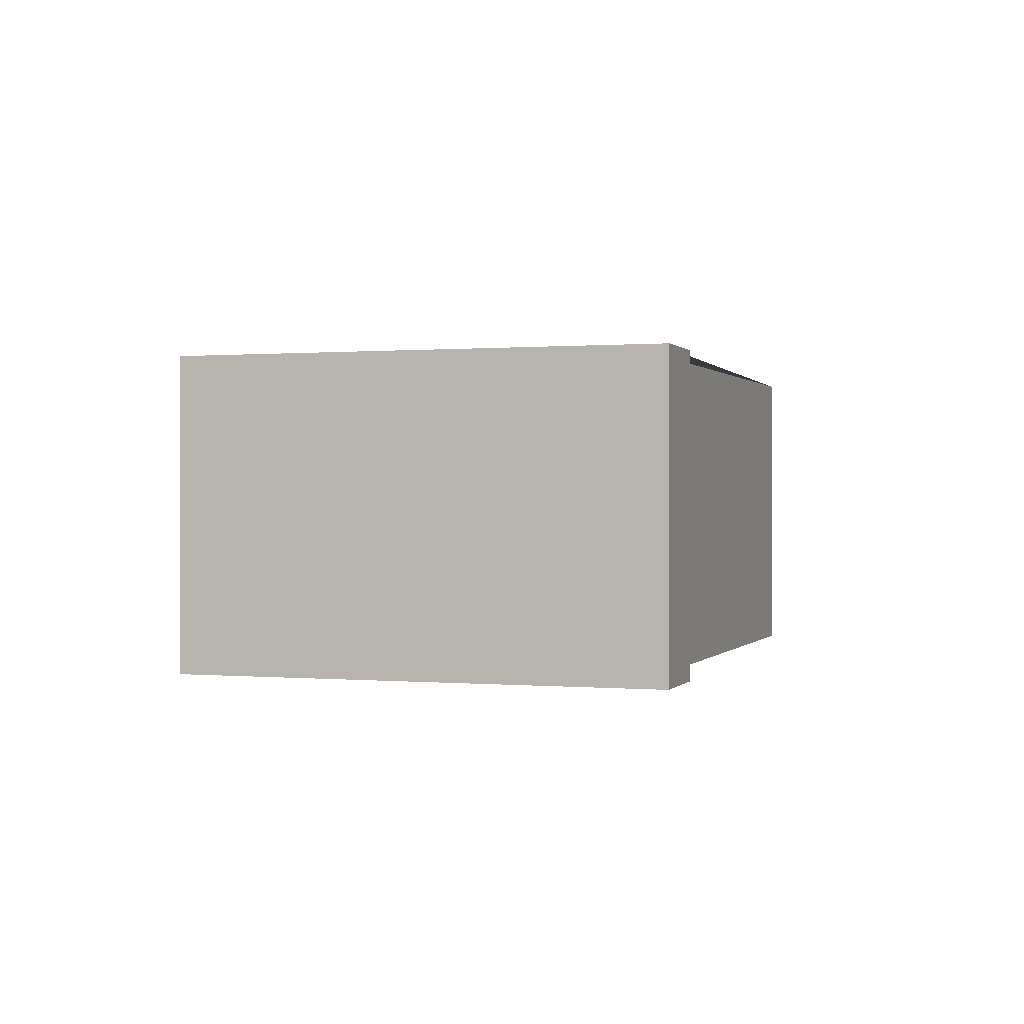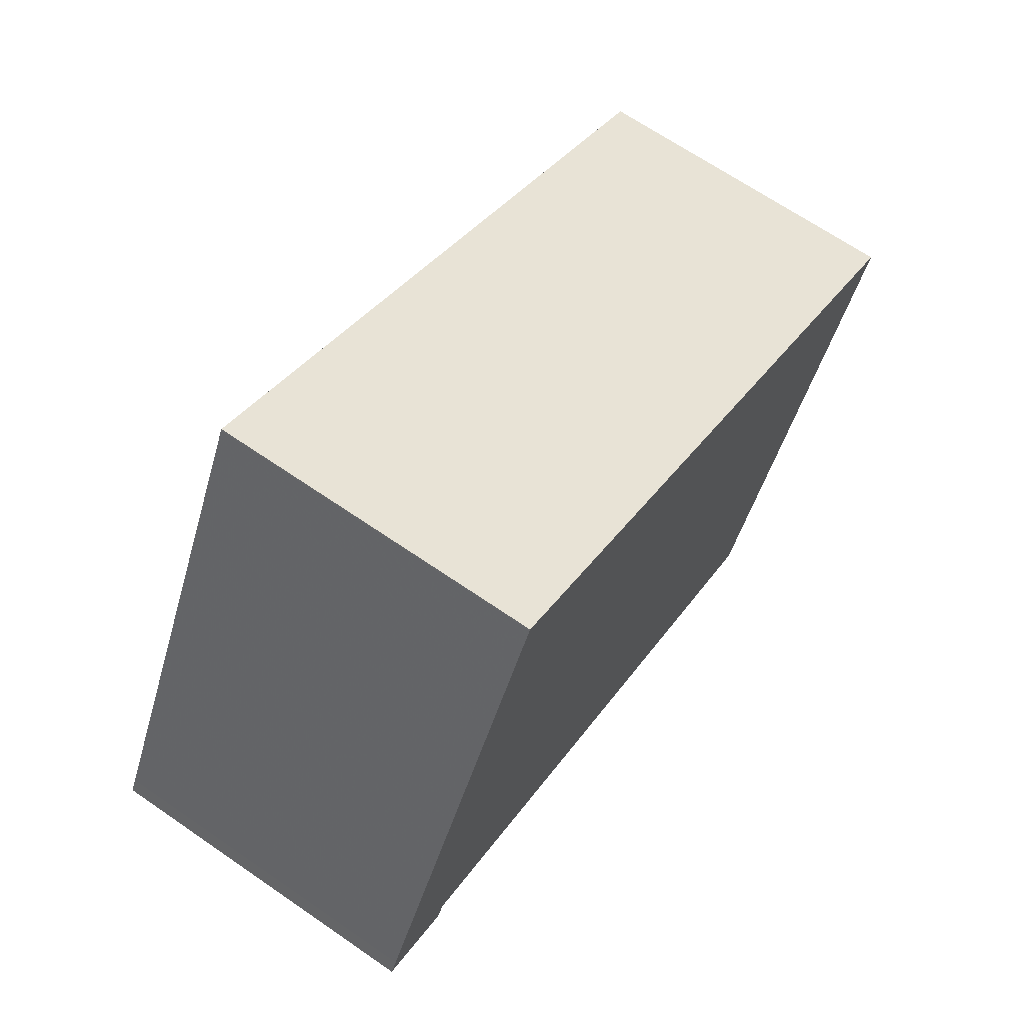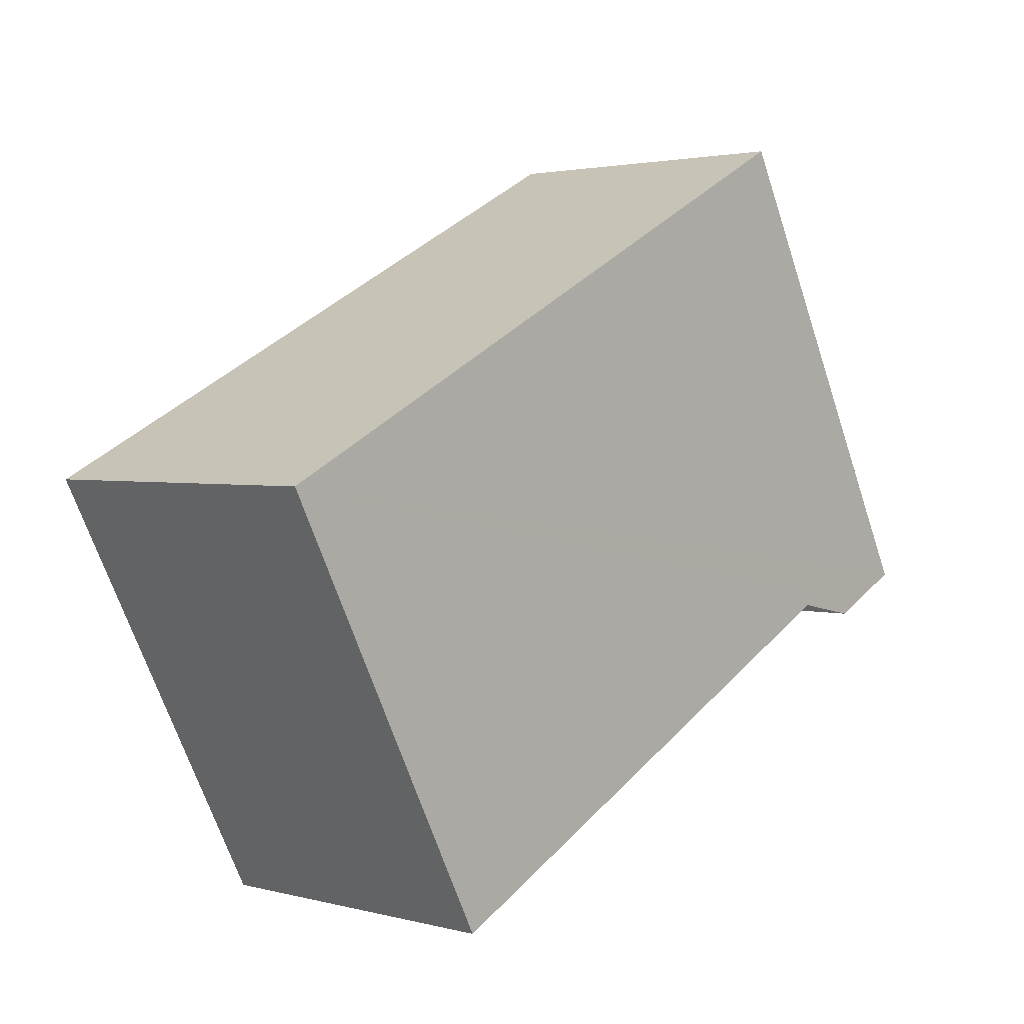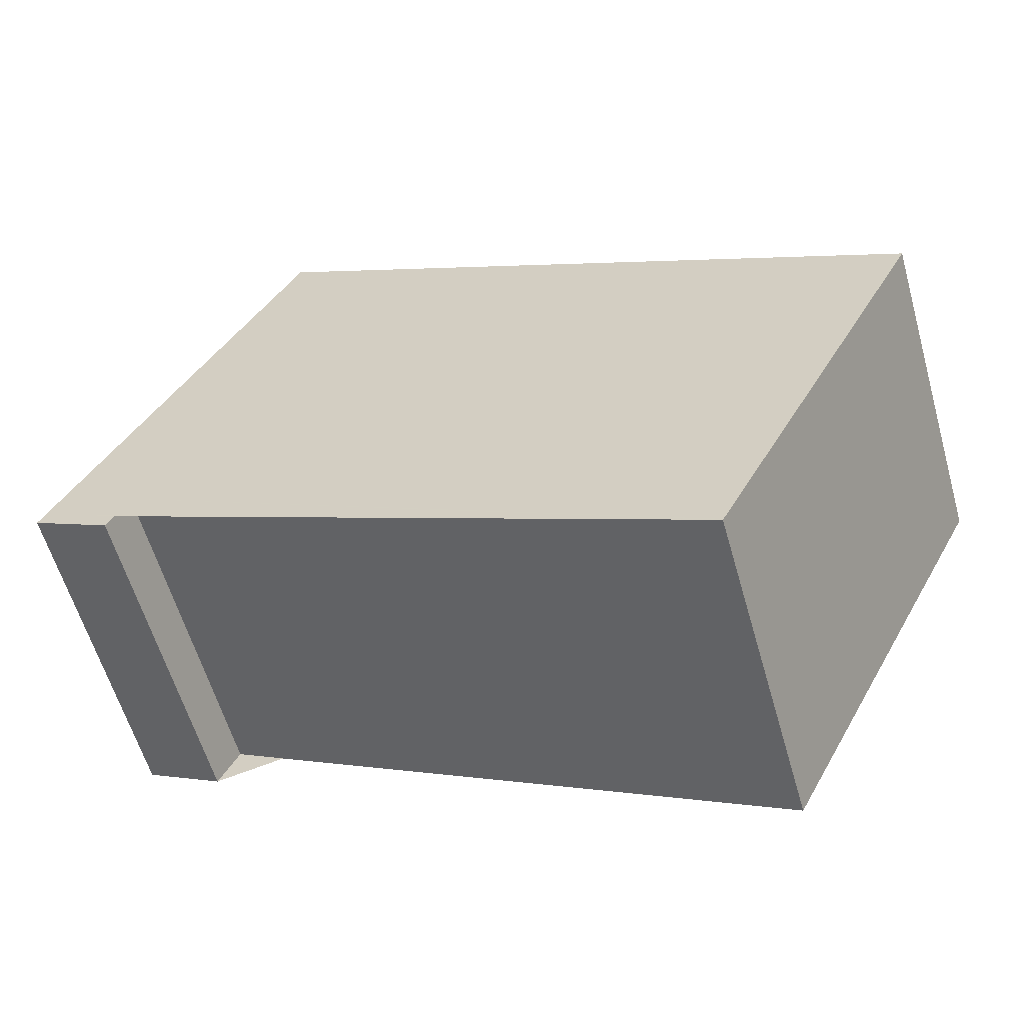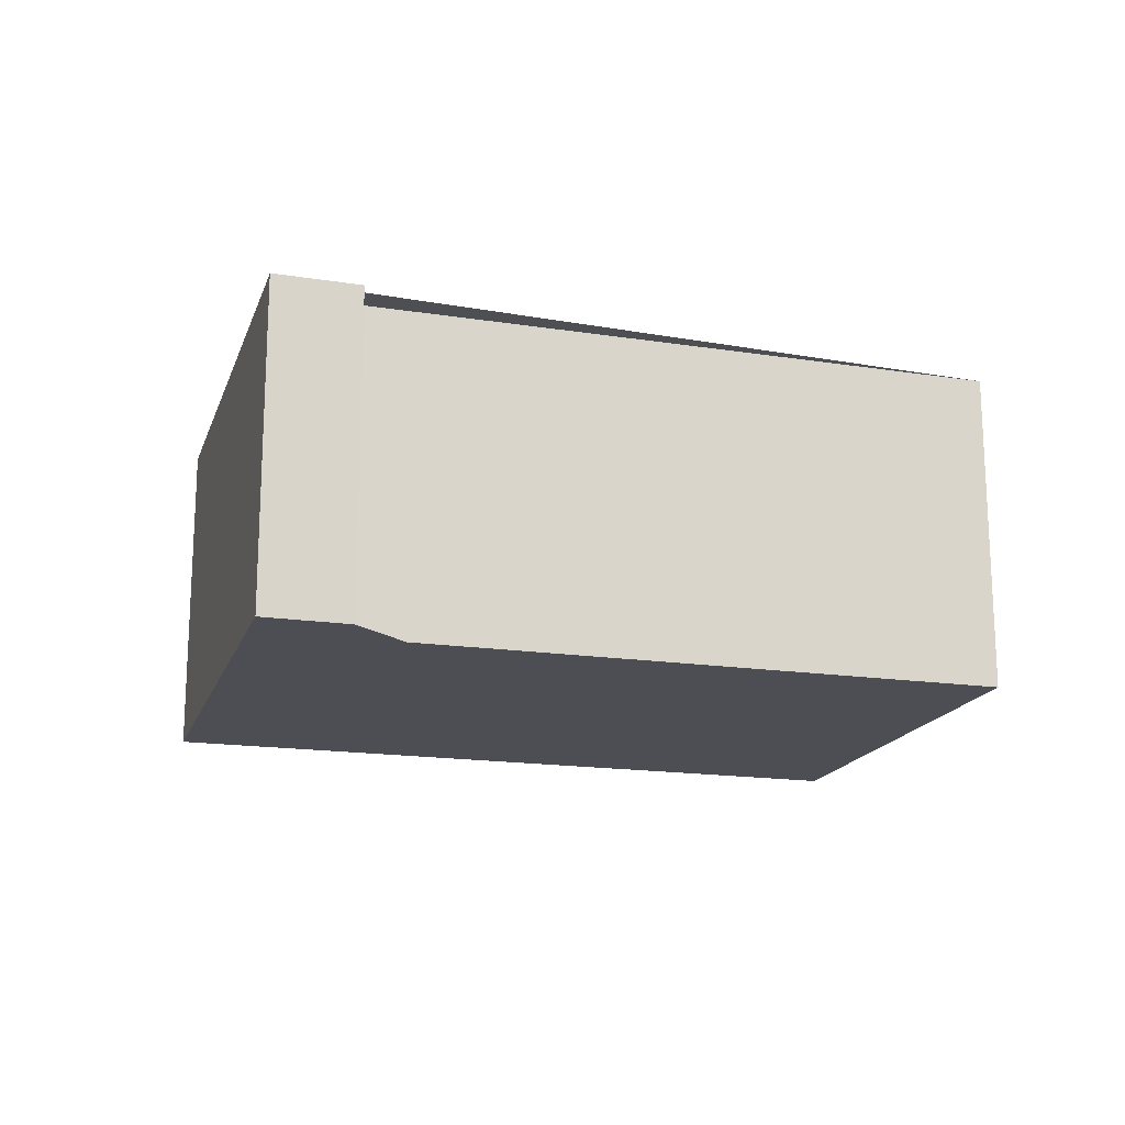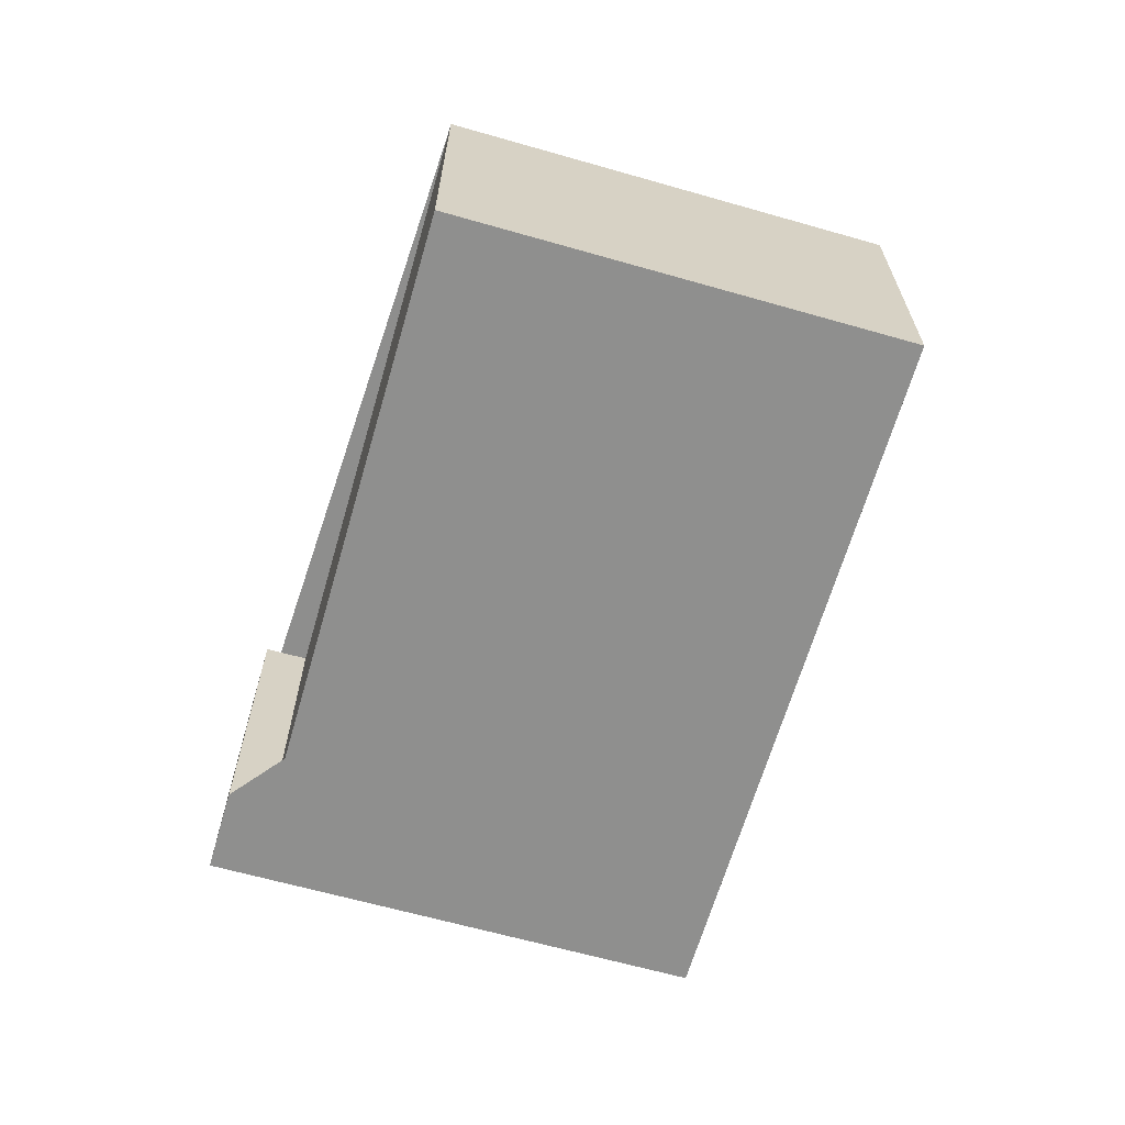
<metadata>
{"format":"obj","ext":"obj","renderer":"f3d","projection":"perspective","resolution":1024,"background":"white","views":[{"elev":0.6,"azim":-98.9,"up":"+Z"},{"elev":67.4,"azim":-55.4,"up":"+Y"},{"elev":2.4,"azim":132.7,"up":"+Y"},{"elev":-59.3,"azim":15.9,"up":"+Y"},{"elev":-17.3,"azim":-43.7,"up":"+Z"},{"elev":-65.2,"azim":46.6,"up":"+Z"}]}
</metadata>
<code>
v -2126 -2542 2.295
v -2121 -2545 2.264
v -2122 -2548 2.272
v -2126 -2546 2.299
v -2127 -2546 2.3
v -2127 -2546 2.304
v -2127 -2546 2.301
v -2125 -2543 2.293
v -2126 -2542 2.295
v -2125 -2543 2.293
v -2121 -2545 2.264
v -2127 -2546 2.301
v -2127 -2546 2.303
v -2127 -2546 2.3
v -2127 -2546 2.301
v -2127 -2545 2.303
v -2122 -2548 2.272
v -2122 -2548 2.272
v -2122 -2548 2.272
v -2121 -2545 2.264
v -2121 -2545 2.264
v -2125 -2543 2.293
v -2126 -2542 2.295
v -2126 -2542 0
v -2125 -2543 0
v -2121 -2545 2.264
v -2121 -2545 2.264
v -2121 -2545 -4.441e-16
v -2121 -2545 0
v -2122 -2548 2.272
v -2122 -2548 2.272
v -2122 -2548 0
v -2122 -2548 0
v -2127 -2546 2.3
v -2126 -2546 2.299
v -2126 -2546 0
v -2127 -2546 0
v -2127 -2546 2.301
v -2127 -2546 2.3
v -2127 -2546 0
v -2127 -2546 0
v -2127 -2546 2.303
v -2127 -2546 2.304
v -2127 -2546 0
v -2127 -2546 0
v -2127 -2546 2.304
v -2127 -2546 2.301
v -2127 -2546 0
v -2127 -2546 0
v -2121 -2545 2.264
v -2125 -2543 2.293
v -2125 -2543 0
v -2121 -2545 0
v -2126 -2542 2.295
v -2126 -2542 2.295
v -2126 -2542 0
v -2126 -2542 0
v -2122 -2548 2.272
v -2121 -2545 2.264
v -2121 -2545 0
v -2122 -2548 0
v -2127 -2545 2.303
v -2127 -2546 2.303
v -2127 -2546 0
v -2127 -2545 -4.441e-16
v -2127 -2546 2.3
v -2127 -2546 2.3
v -2127 -2546 0
v -2127 -2546 0
v -2126 -2542 2.295
v -2127 -2545 2.303
v -2127 -2545 -4.441e-16
v -2126 -2542 0
v -2122 -2548 2.272
v -2122 -2548 2.272
v -2122 -2548 0
v -2122 -2548 0
v -2126 -2546 2.299
v -2122 -2548 2.272
v -2122 -2548 0
v -2126 -2546 0
v -2121 -2545 2.264
v -2121 -2545 2.264
v -2121 -2545 0
v -2121 -2545 -4.441e-16
v -2126 -2542 0
v -2121 -2545 0
v -2122 -2548 0
v -2126 -2546 0
v -2127 -2546 0
v -2127 -2546 0
f 20 11 17 19
f 16 9 10 15
f 9 1 8 10
f 21 2 11 20
f 12 7 6 13
f 14 5 7 12
f 15 12 13 16
f 19 17 3 18
f 18 4 14 12 15 19
f 19 15 10 20
f 20 10 8 21
f 23 24 25 22
f 27 28 29 26
f 31 32 33 30
f 35 36 37 34
f 39 40 41 38
f 43 44 45 42
f 47 48 49 46
f 51 52 53 50
f 55 56 57 54
f 59 60 61 58
f 63 64 65 62
f 67 68 69 66
f 71 72 73 70
f 75 76 77 74
f 79 80 81 78
f 83 84 85 82
f 87 88 89 90 91 86

</code>
